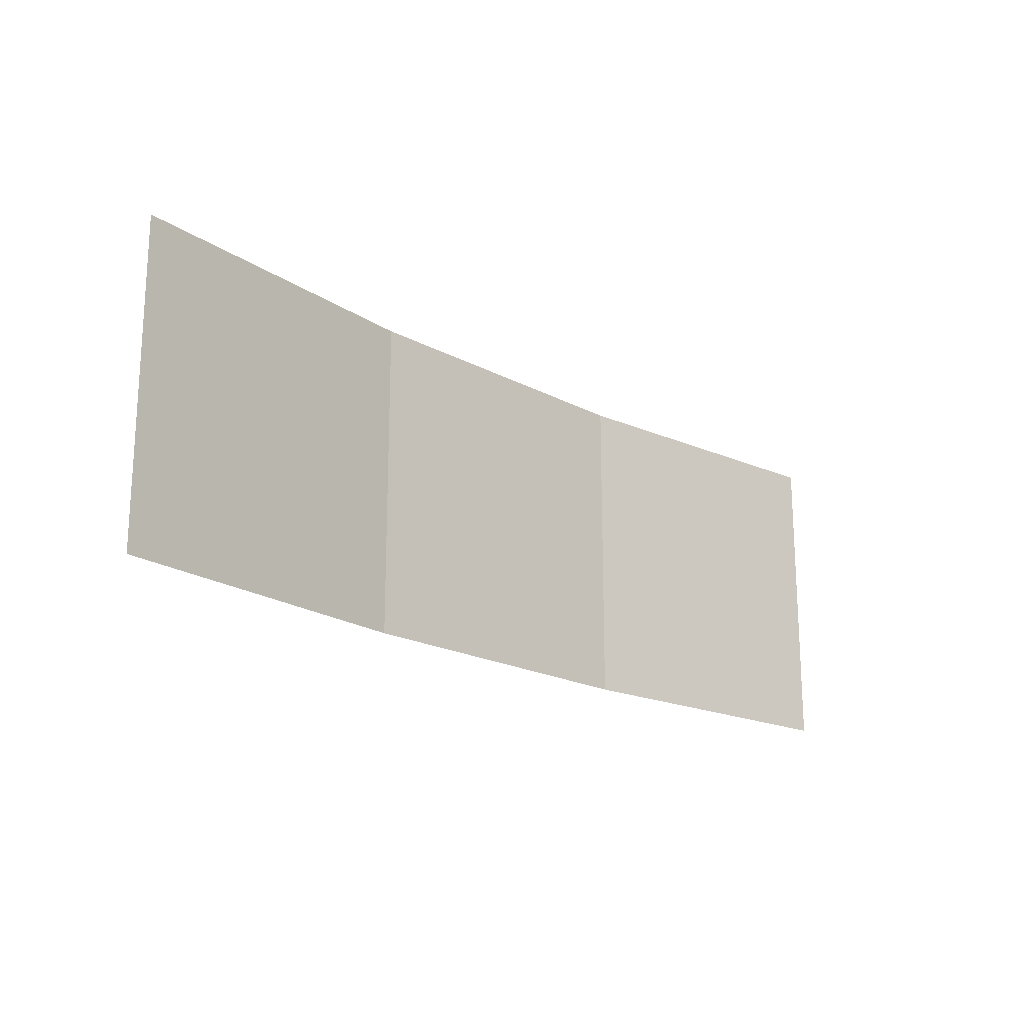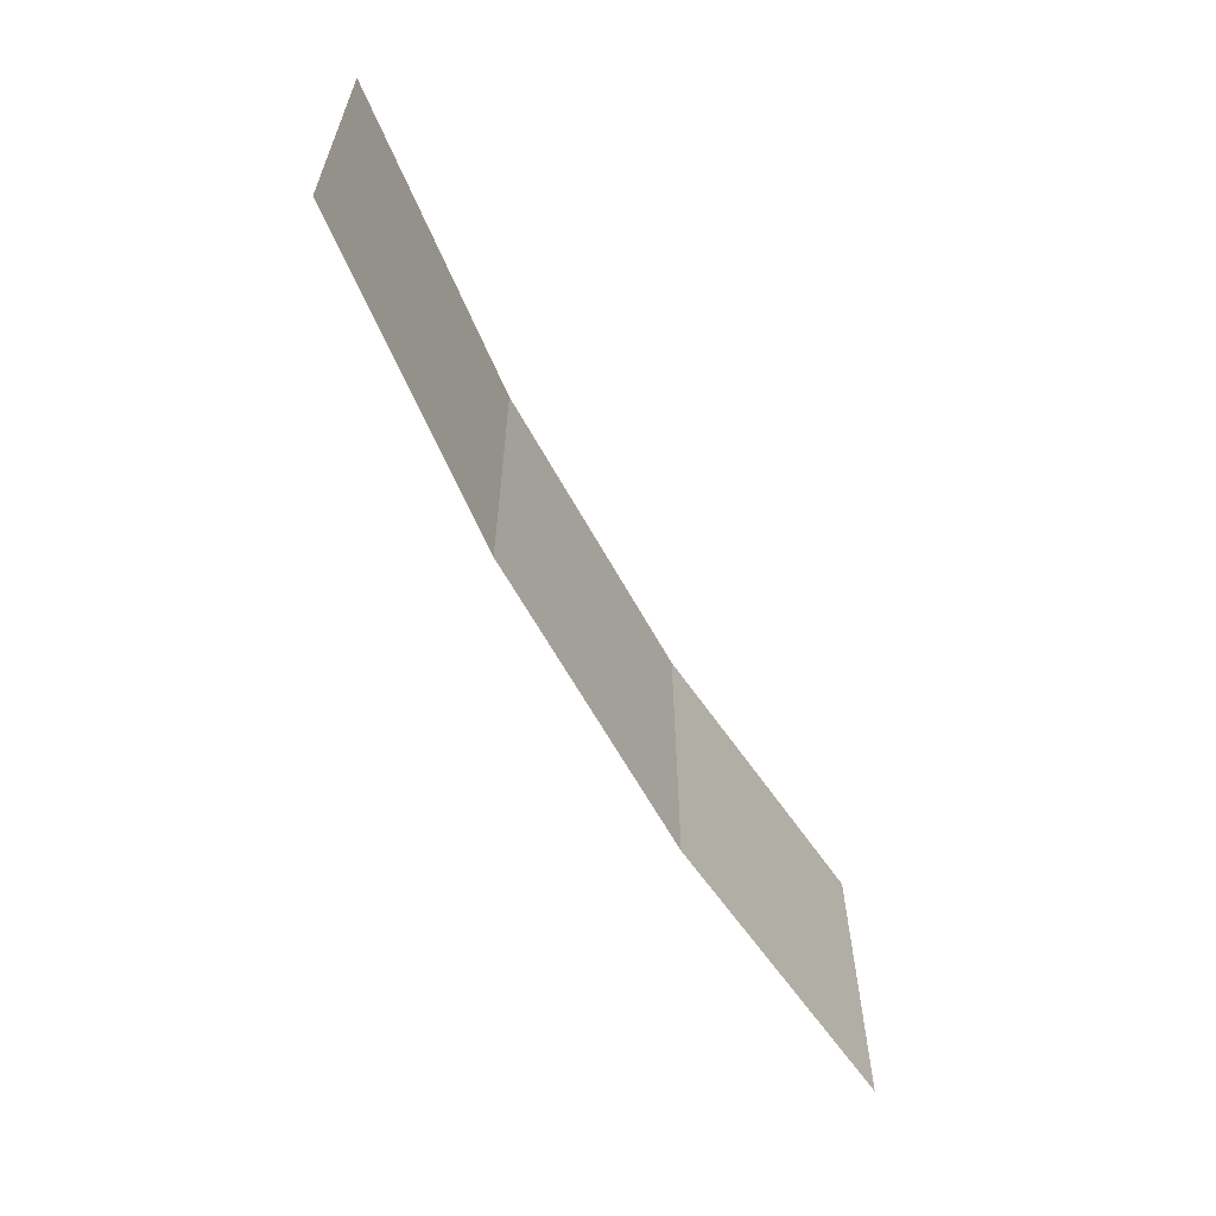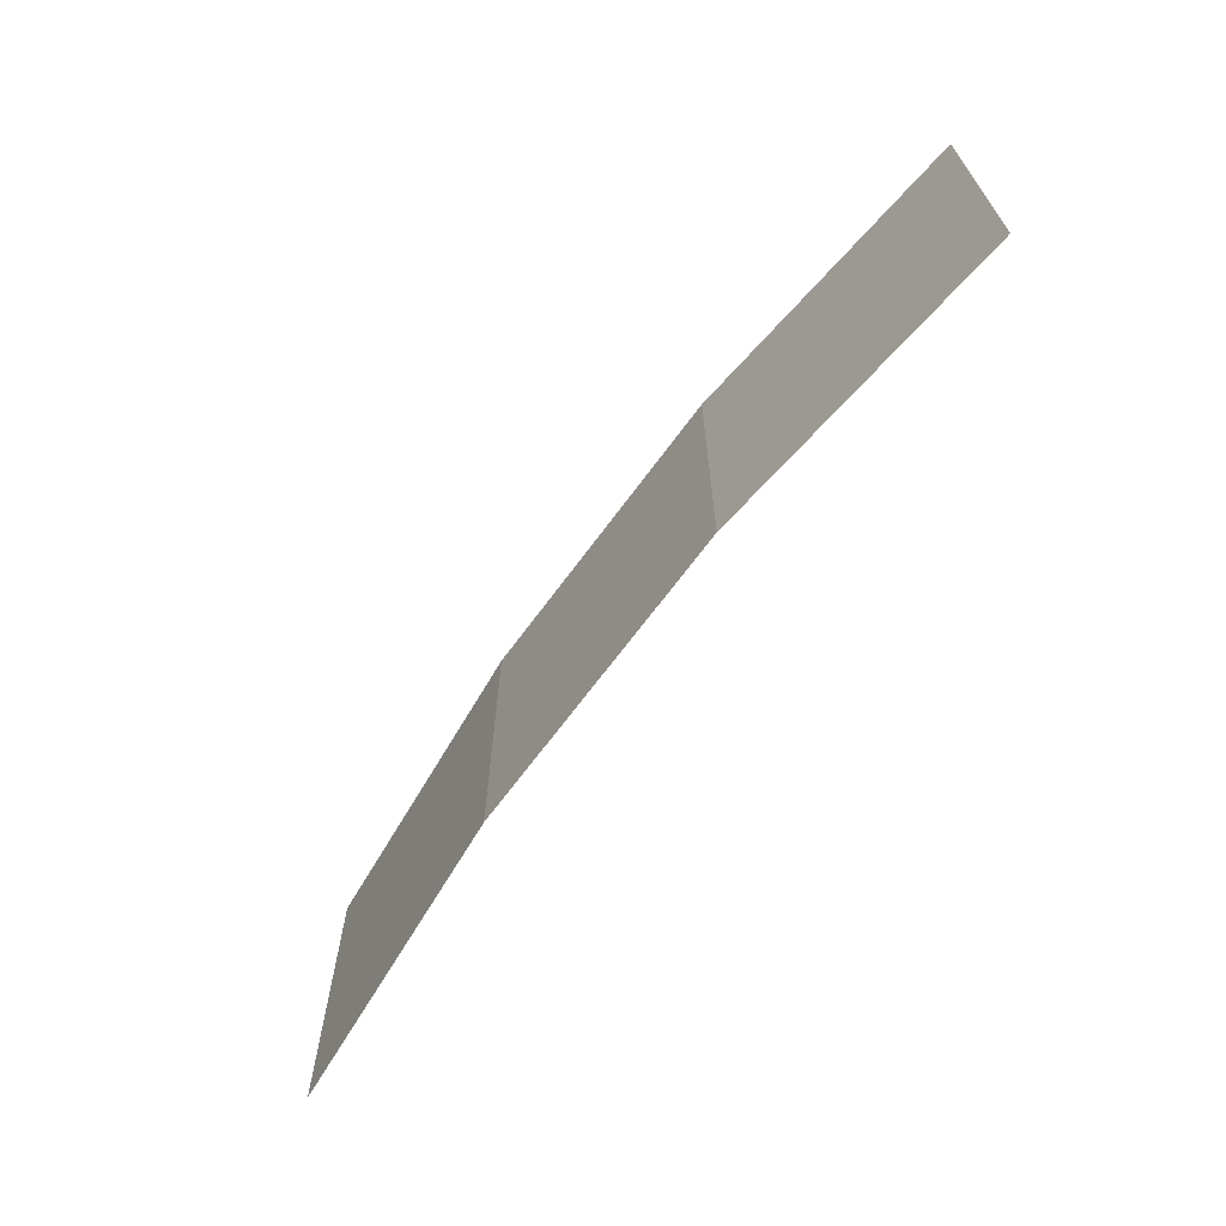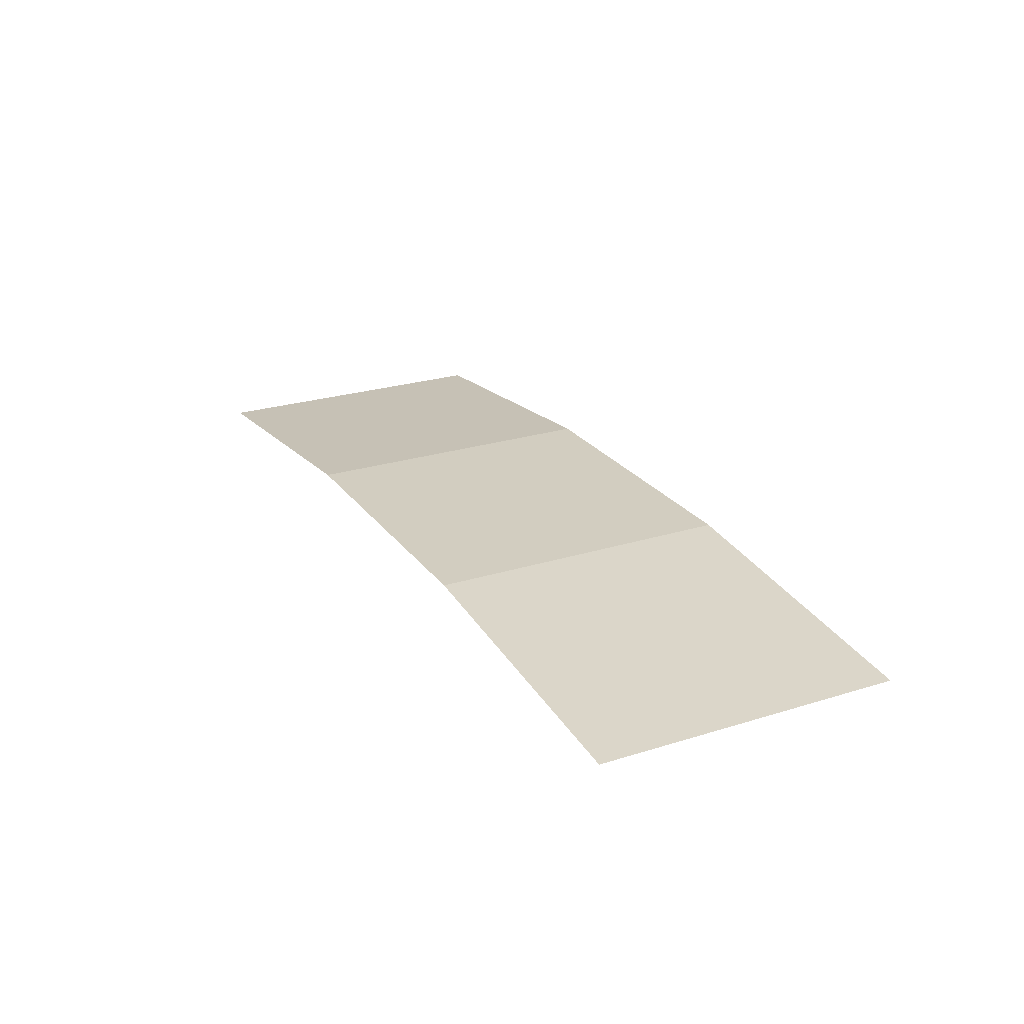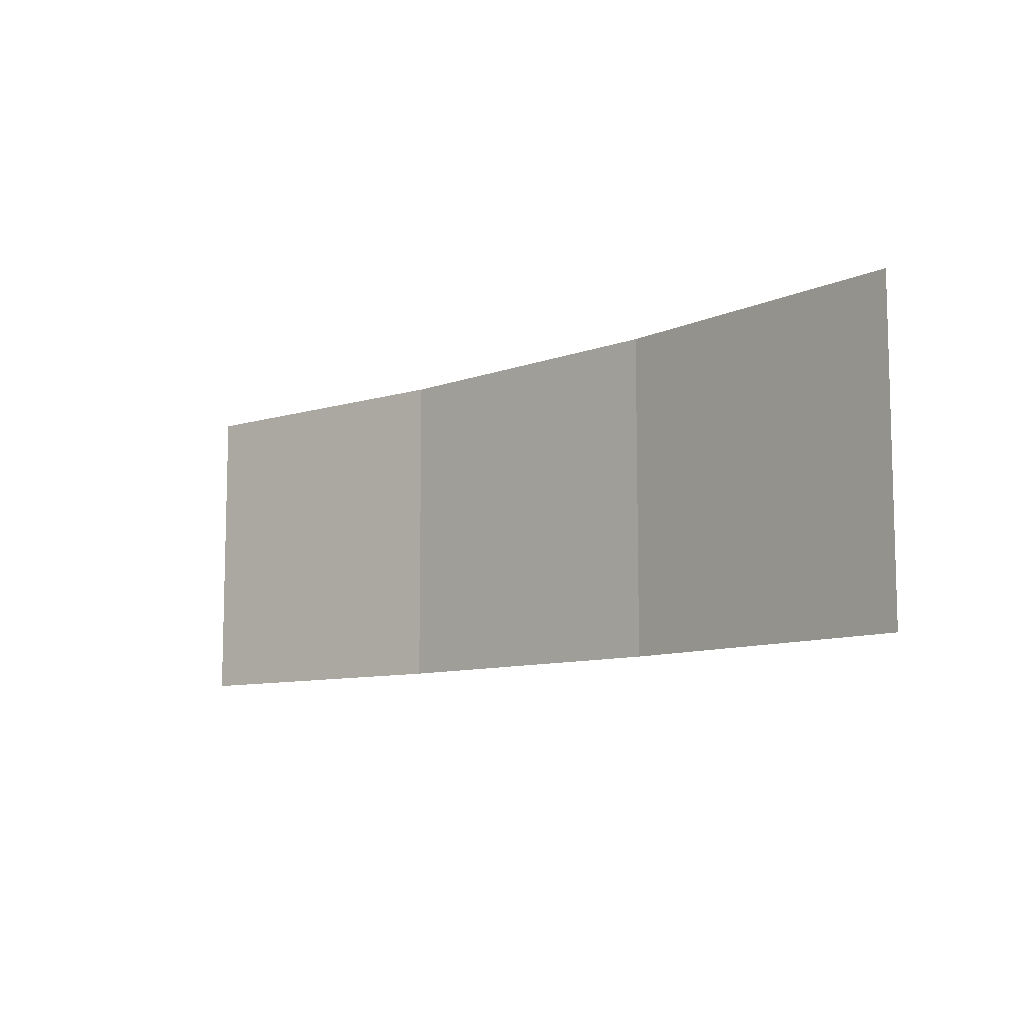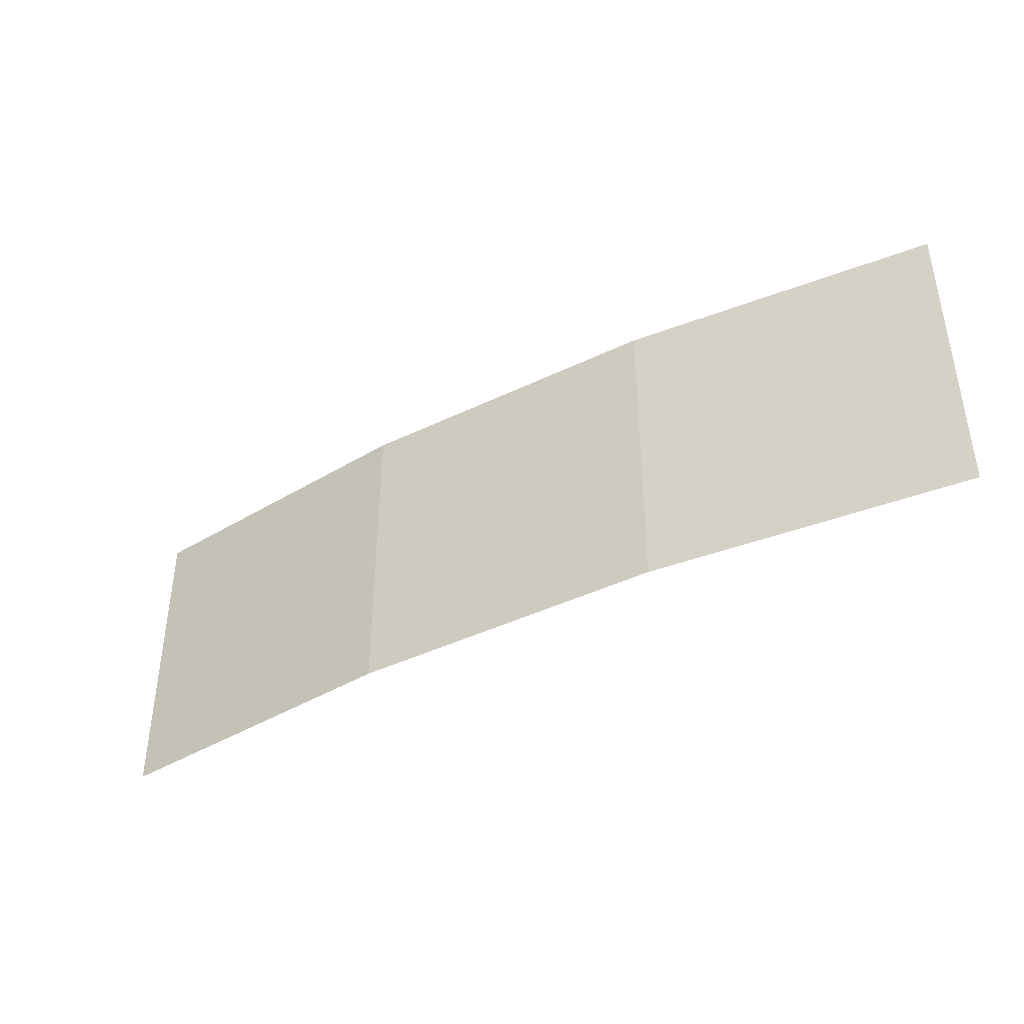
<metadata>
{"format":"obj","ext":"obj","renderer":"f3d","projection":"perspective","resolution":1024,"background":"white","views":[{"elev":-19.2,"azim":134.5,"up":"+Y"},{"elev":-61.4,"azim":118.5,"up":"+Y"},{"elev":-66.4,"azim":53.9,"up":"+Y"},{"elev":24.5,"azim":62.8,"up":"+Z"},{"elev":-9.2,"azim":-135.1,"up":"+Y"},{"elev":-41.4,"azim":30.5,"up":"+Y"}]}
</metadata>
<code>
v -1.495 0 -0.1
v -0.5 0 0
v 0.5 0 0
v 1.495 0 -0.1
v -1.495 1 -0.1
v -0.5 1 0
v 0.5 1 0
v 1.495 1 -0.1
f 1 2 5
f 2 6 5
f 2 3 6
f 3 7 6
f 3 4 7
f 4 8 7

</code>
